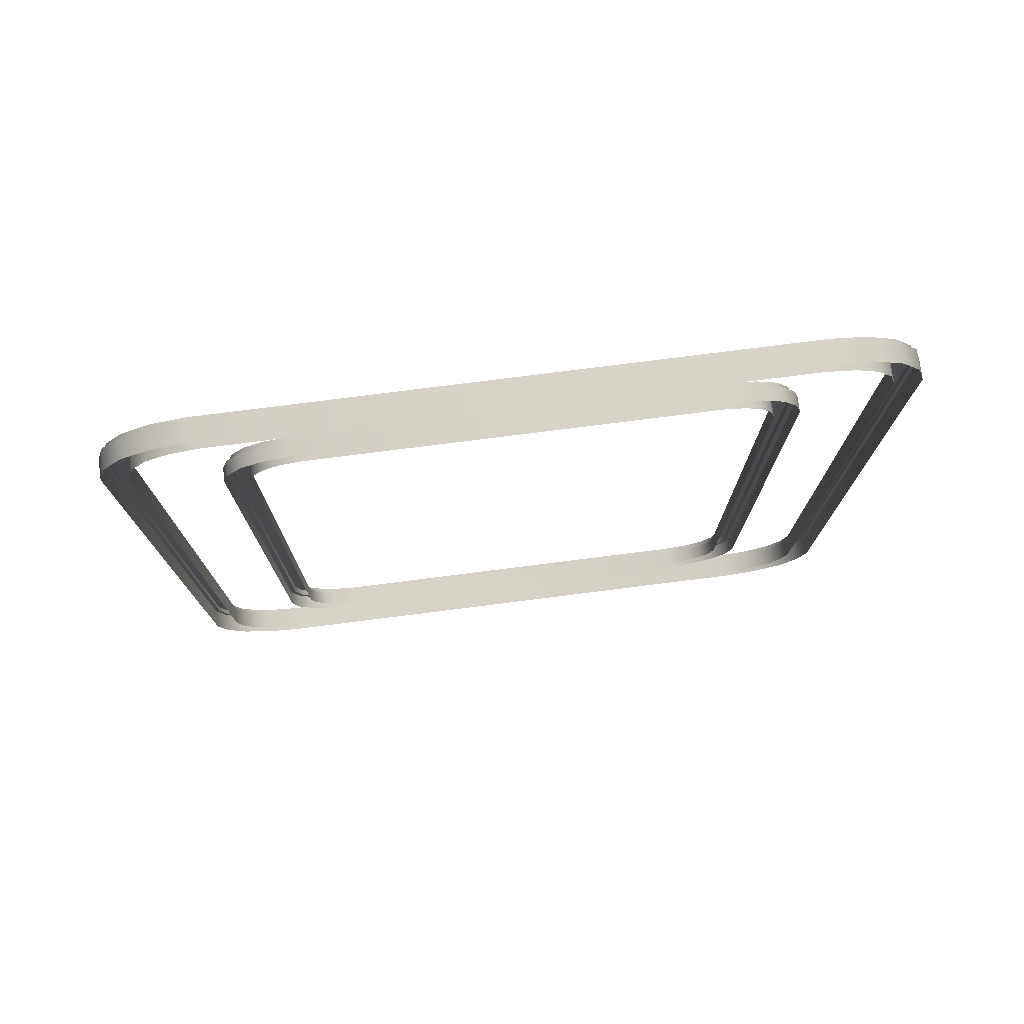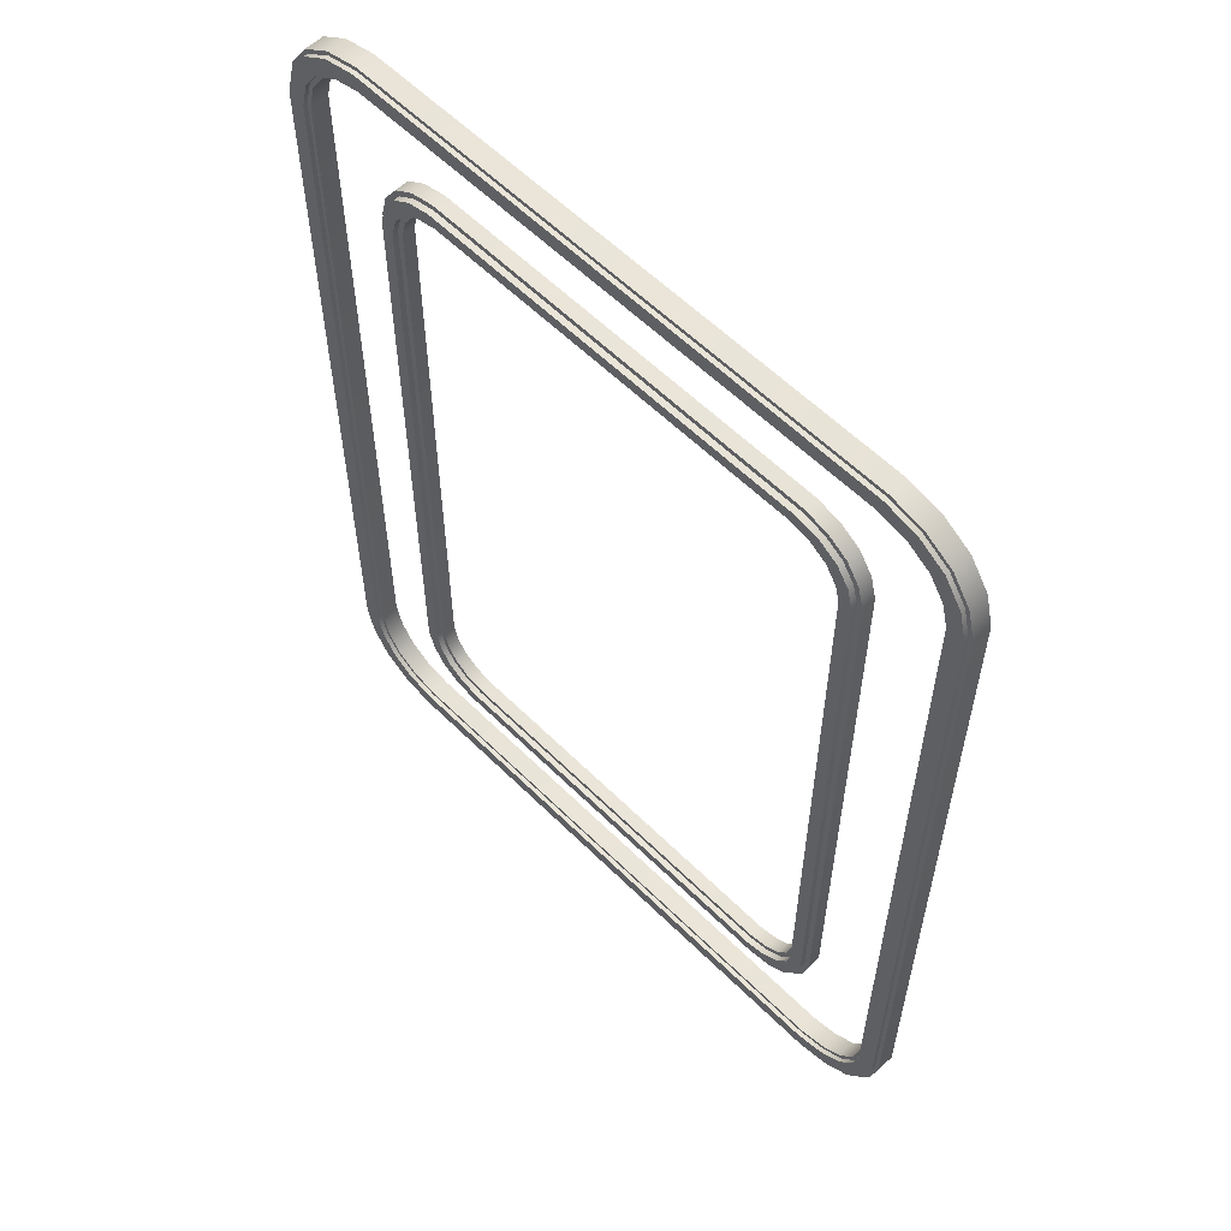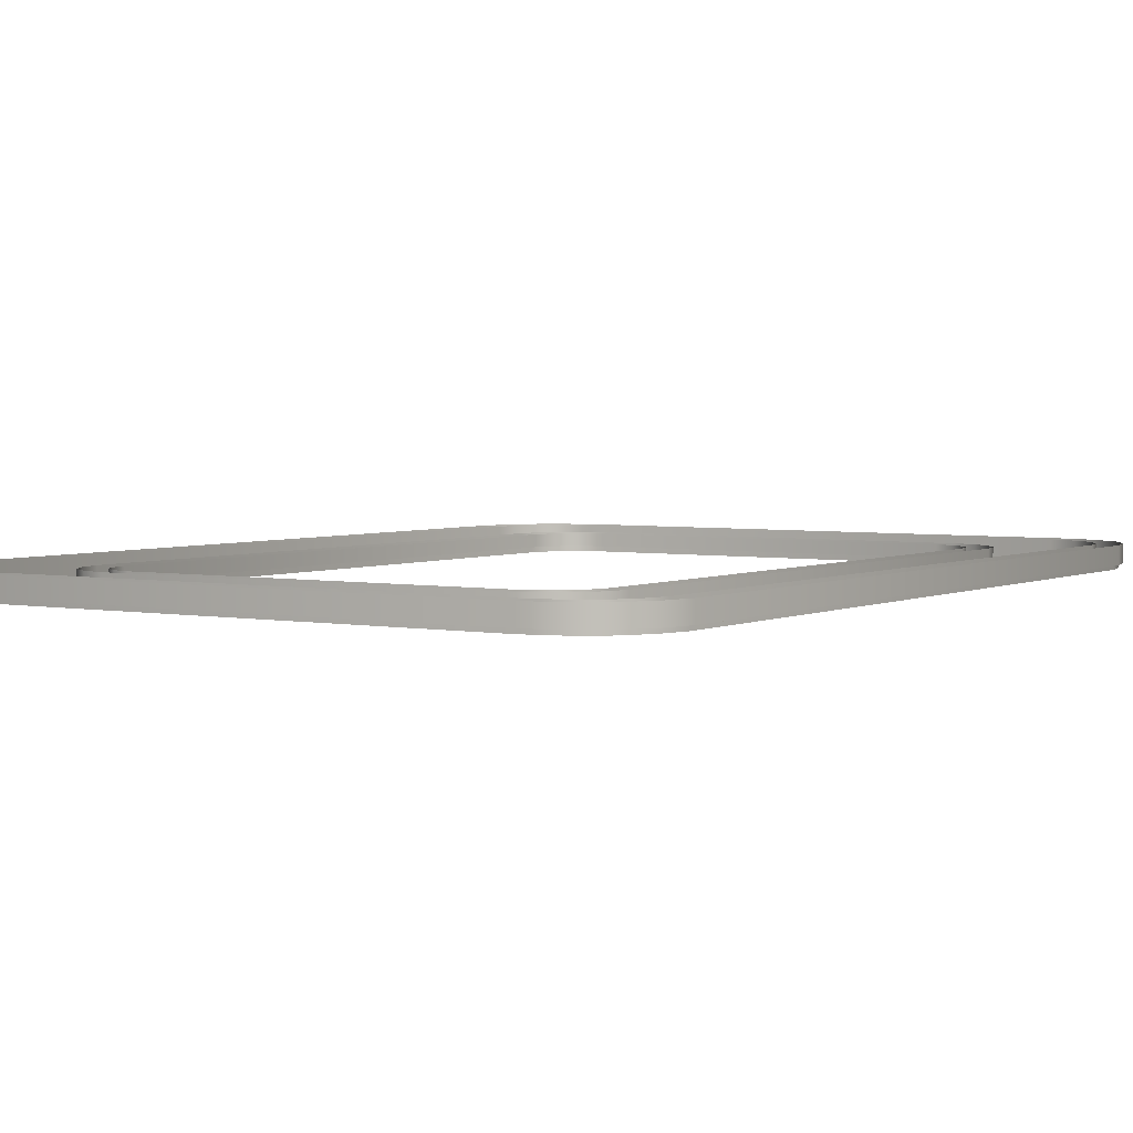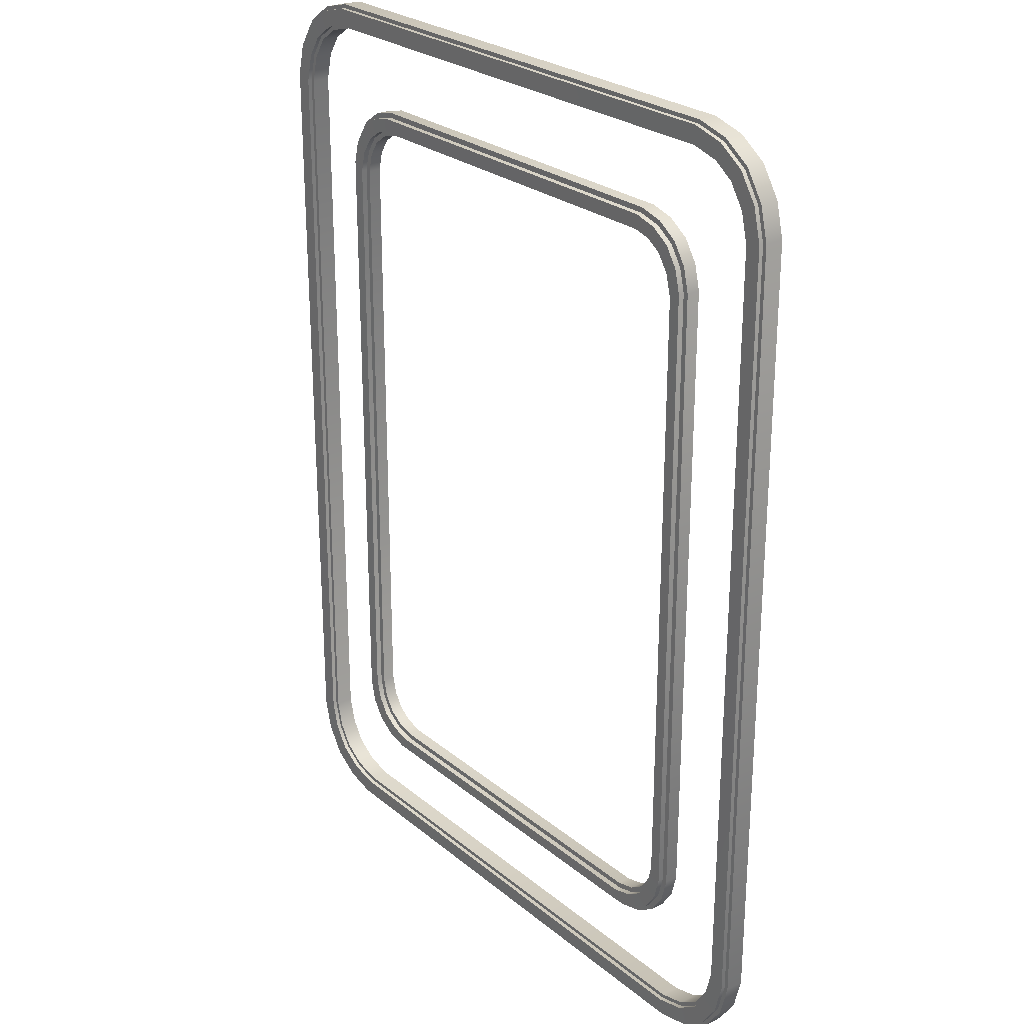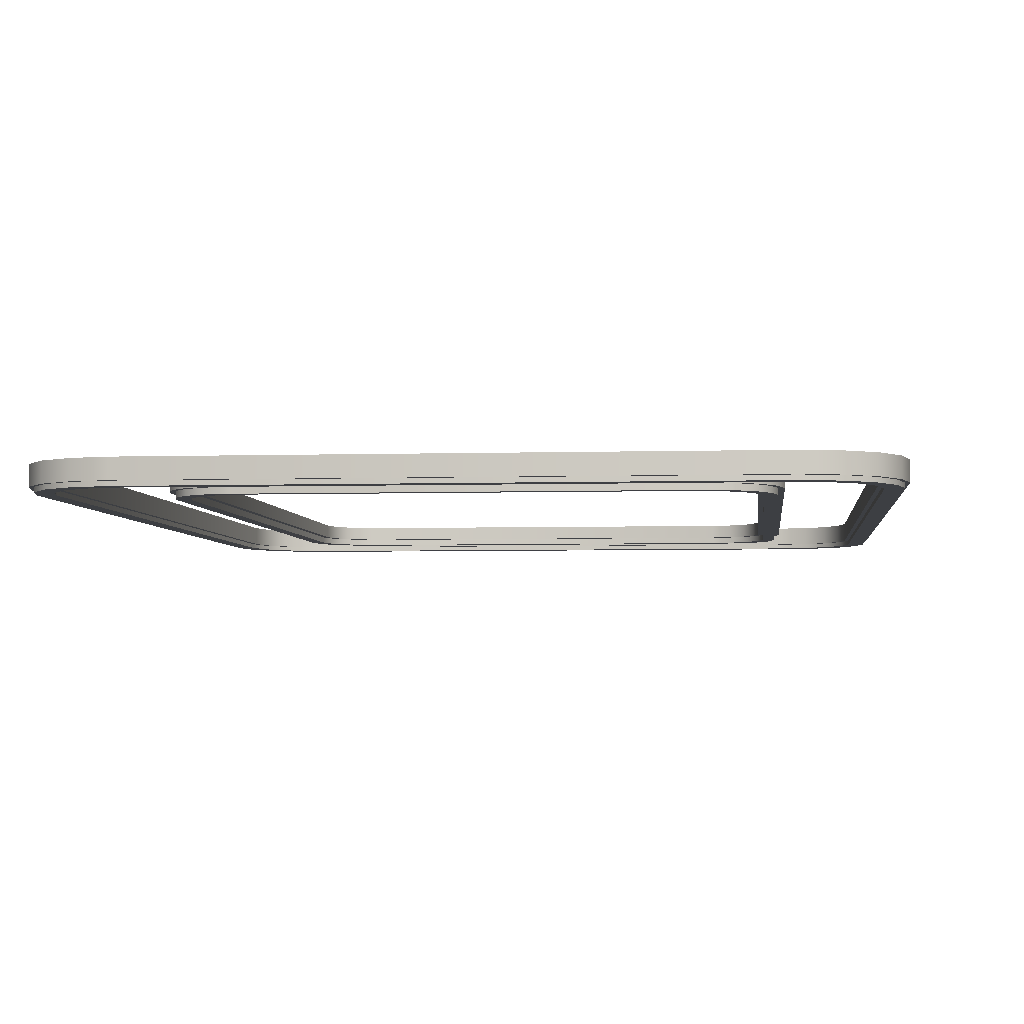
<metadata>
{"format":"obj","ext":"obj","renderer":"f3d","projection":"perspective","resolution":1024,"background":"white","views":[{"elev":77.8,"azim":172.8,"up":"+Z"},{"elev":58.6,"azim":45.5,"up":"+Z"},{"elev":3.6,"azim":33.0,"up":"+Y"},{"elev":25.9,"azim":52.0,"up":"+Z"},{"elev":-4.1,"azim":-174.1,"up":"+Y"}]}
</metadata>
<code>
g default
v -17.63 68.08 -49.09
v -17.63 67.12 -49.09
v -19.31 67.1 -49.7
v -19.31 68.1 -49.7
v -17.27 68.08 -50.55
v -17.27 67.12 -50.55
v -18.86 67.1 -51.49
v -18.86 68.1 -51.49
v -16.52 68.08 -51.67
v -16.52 67.12 -51.67
v -17.85 67.1 -53.01
v -17.85 68.1 -53.01
v -15.39 68.08 -52.42
v -15.39 67.12 -52.42
v -16.34 67.1 -54.02
v -16.34 68.1 -54.02
v -13.93 68.08 -52.79
v -13.93 67.12 -52.79
v -14.55 67.1 -54.47
v -14.55 68.1 -54.47
v 19.31 68.1 -49.7
v 19.31 67.1 -49.7
v 17.63 67.12 -49.09
v 17.63 68.08 -49.09
v 18.86 68.1 -51.49
v 18.86 67.1 -51.49
v 17.27 67.12 -50.55
v 17.27 68.08 -50.55
v 17.85 68.1 -53.01
v 17.85 67.1 -53.01
v 16.52 67.12 -51.67
v 16.52 68.08 -51.67
v 16.34 68.1 -54.02
v 16.34 67.1 -54.02
v 15.39 67.12 -52.42
v 15.39 68.08 -52.42
v 14.55 68.1 -54.47
v 14.55 67.1 -54.47
v 13.93 67.12 -52.79
v 13.93 68.08 -52.79
v 19.31 68.1 -2.713
v 17.63 68.08 -3.328
v 17.63 67.12 -3.328
v 19.31 67.1 -2.713
v 18.86 68.1 -0.9215
v 17.27 68.08 -1.867
v 17.27 67.12 -1.867
v 18.86 67.1 -0.9215
v 17.85 68.1 0.593
v 16.52 68.08 -0.7423
v 16.52 67.12 -0.7423
v 17.85 67.1 0.593
v 16.34 68.1 1.603
v 15.39 68.08 0.008223
v 15.39 67.12 0.008223
v 16.34 67.1 1.603
v 14.55 68.1 2.054
v 13.93 68.08 0.3746
v 13.93 67.12 0.3746
v 14.55 67.1 2.054
v -17.63 68.08 -3.328
v -19.31 68.1 -2.713
v -19.31 67.1 -2.713
v -17.63 67.12 -3.328
v -17.27 68.08 -1.867
v -18.86 68.1 -0.9215
v -18.86 67.1 -0.9215
v -17.27 67.12 -1.867
v -16.52 68.08 -0.7422
v -17.85 68.1 0.593
v -17.85 67.1 0.593
v -16.52 67.12 -0.7422
v -15.39 68.08 0.008238
v -16.34 68.1 1.603
v -16.34 67.1 1.603
v -15.39 67.12 0.008238
v -13.93 68.08 0.3746
v -14.55 68.1 2.054
v -14.55 67.1 2.054
v -13.93 67.12 0.3746
v -13.99 67.11 -53.19
v -14.49 67.1 -54.07
v -18.91 67.1 -49.65
v -18.03 67.11 -49.14
v -18.49 67.1 -51.33
v -17.64 67.11 -50.71
v -17.56 67.1 -52.72
v -16.8 67.11 -51.96
v -16.17 67.1 -53.65
v -15.56 67.11 -52.8
v 14.49 67.1 -54.07
v 13.99 67.11 -53.19
v 18.03 67.11 -49.14
v 18.91 67.1 -49.65
v 17.64 67.11 -50.71
v 18.49 67.1 -51.33
v 16.8 67.11 -51.96
v 17.56 67.1 -52.72
v 15.56 67.11 -52.8
v 16.17 67.1 -53.65
v 13.99 67.11 0.7726
v 14.49 67.1 1.656
v 18.91 67.1 -2.77
v 18.03 67.11 -3.271
v 18.49 67.1 -1.086
v 17.64 67.11 -1.703
v 17.56 67.1 0.3046
v 16.8 67.11 -0.4538
v 16.17 67.1 1.232
v 15.56 67.11 0.3794
v -14.49 67.1 1.656
v -13.99 67.11 0.7726
v -18.03 67.11 -3.271
v -18.91 67.1 -2.77
v -17.64 67.11 -1.703
v -18.49 67.1 -1.086
v -16.8 67.11 -0.4538
v -17.56 67.1 0.3046
v -15.56 67.11 0.3794
v -16.17 67.1 1.232
v -13.99 66.69 -53.18
v -14.49 66.68 -54.07
v -18.91 66.68 -49.64
v -18.03 66.69 -49.14
v -18.49 66.68 -51.33
v -17.63 66.69 -50.71
v -17.56 66.68 -52.72
v -16.8 66.69 -51.96
v -16.17 66.68 -53.64
v -15.55 66.69 -52.79
v 14.49 66.68 -54.07
v 13.99 66.69 -53.18
v 18.03 66.69 -49.14
v 18.91 66.68 -49.64
v 17.63 66.69 -50.71
v 18.49 66.68 -51.33
v 16.8 66.69 -51.96
v 17.56 66.68 -52.72
v 15.55 66.69 -52.79
v 16.17 66.68 -53.64
v 13.99 66.69 0.7682
v 14.49 66.68 1.652
v 18.91 66.68 -2.771
v 18.03 66.69 -3.271
v 18.49 66.68 -1.088
v 17.63 66.69 -1.704
v 17.56 66.68 0.3017
v 16.8 66.69 -0.4567
v 16.17 66.68 1.228
v 15.55 66.69 0.3755
v -14.49 66.68 1.652
v -13.99 66.69 0.7682
v -18.03 66.69 -3.271
v -18.91 66.68 -2.771
v -17.63 66.69 -1.704
v -18.49 66.68 -1.088
v -16.8 66.69 -0.4567
v -17.56 66.68 0.3017
v -15.55 66.69 0.3755
v -16.17 66.68 1.228
g pCube51
f 21 41 44 22
f 43 42 24 23
f 143 144 133 134
f 1 61 64 2
f 63 62 4 3
f 153 154 123 124
f 57 78 79 60
f 80 77 58 59
f 151 152 141 142
f 40 17 18 39
f 19 20 37 38
f 121 122 131 132
f 1 2 6 5
f 124 123 125 126
f 3 4 8 7
f 5 6 10 9
f 126 125 127 128
f 7 8 12 11
f 9 10 14 13
f 128 127 129 130
f 11 12 16 15
f 13 14 18 17
f 130 129 122 121
f 15 16 20 19
f 21 22 26 25
f 134 133 135 136
f 23 24 28 27
f 25 26 30 29
f 136 135 137 138
f 27 28 32 31
f 29 30 34 33
f 138 137 139 140
f 31 32 36 35
f 33 34 38 37
f 140 139 132 131
f 35 36 40 39
f 42 43 47 46
f 144 143 145 146
f 44 41 45 48
f 46 47 51 50
f 146 145 147 148
f 48 45 49 52
f 50 51 55 54
f 148 147 149 150
f 52 49 53 56
f 54 55 59 58
f 150 149 142 141
f 56 53 57 60
f 62 63 67 66
f 154 153 155 156
f 64 61 65 68
f 66 67 71 70
f 156 155 157 158
f 68 65 69 72
f 70 71 75 74
f 158 157 159 160
f 72 69 73 76
f 74 75 79 78
f 160 159 152 151
f 76 73 77 80
f 104 43 23 93
f 22 44 103 94
f 114 63 3 83
f 2 64 113 84
f 112 80 59 101
f 60 79 111 102
f 82 19 38 91
f 39 18 81 92
f 3 7 85 83
f 6 2 84 86
f 7 11 87 85
f 10 6 86 88
f 11 15 89 87
f 14 10 88 90
f 15 19 82 89
f 18 14 90 81
f 23 27 95 93
f 26 22 94 96
f 27 31 97 95
f 30 26 96 98
f 31 35 99 97
f 34 30 98 100
f 35 39 92 99
f 38 34 100 91
f 44 48 105 103
f 47 43 104 106
f 48 52 107 105
f 51 47 106 108
f 52 56 109 107
f 55 51 108 110
f 56 60 102 109
f 59 55 110 101
f 64 68 115 113
f 67 63 114 116
f 68 72 117 115
f 71 67 116 118
f 72 76 119 117
f 75 71 118 120
f 76 80 112 119
f 79 75 120 111
f 133 144 104 93
f 94 103 143 134
f 123 154 114 83
f 84 113 153 124
f 141 152 112 101
f 102 111 151 142
f 131 122 82 91
f 92 81 121 132
f 83 85 125 123
f 86 84 124 126
f 85 87 127 125
f 88 86 126 128
f 87 89 129 127
f 90 88 128 130
f 89 82 122 129
f 81 90 130 121
f 93 95 135 133
f 96 94 134 136
f 95 97 137 135
f 98 96 136 138
f 97 99 139 137
f 100 98 138 140
f 99 92 132 139
f 91 100 140 131
f 103 105 145 143
f 106 104 144 146
f 105 107 147 145
f 108 106 146 148
f 107 109 149 147
f 110 108 148 150
f 109 102 142 149
f 101 110 150 141
f 113 115 155 153
f 116 114 154 156
f 115 117 157 155
f 118 116 156 158
f 117 119 159 157
f 120 118 158 160
f 119 112 152 159
f 111 120 160 151
g default
v -24.81 68.28 -54.76
v -24.81 66.92 -54.76
v -26.59 66.91 -55.18
v -26.59 68.29 -55.18
v -24.3 68.28 -56.81
v -24.3 66.92 -56.81
v -25.97 66.91 -57.65
v -25.97 68.29 -57.65
v -23.24 68.28 -58.4
v -23.24 66.92 -58.4
v -24.58 66.91 -59.73
v -24.58 68.29 -59.73
v -21.66 68.28 -59.45
v -21.66 66.92 -59.45
v -22.49 66.91 -61.13
v -22.49 68.29 -61.13
v -19.6 68.28 -59.97
v -19.6 66.92 -59.97
v -20.03 66.91 -61.75
v -20.03 68.29 -61.75
v 26.59 68.29 -55.18
v 26.59 66.91 -55.18
v 24.81 66.92 -54.76
v 24.81 68.28 -54.76
v 25.97 68.29 -57.65
v 25.97 66.91 -57.65
v 24.3 66.92 -56.81
v 24.3 68.28 -56.81
v 24.58 68.29 -59.73
v 24.58 66.91 -59.73
v 23.24 66.92 -58.4
v 23.24 68.28 -58.4
v 22.49 68.29 -61.13
v 22.49 66.91 -61.13
v 21.66 66.92 -59.45
v 21.66 68.28 -59.45
v 20.03 68.29 -61.75
v 20.03 66.91 -61.75
v 19.6 66.92 -59.97
v 19.6 68.28 -59.97
v 26.59 68.29 2.768
v 24.81 68.28 2.343
v 24.81 66.92 2.343
v 26.59 66.91 2.768
v 25.97 68.29 5.234
v 24.3 68.28 4.398
v 24.3 66.92 4.398
v 25.97 66.91 5.234
v 24.58 68.29 7.319
v 23.24 68.28 5.981
v 23.24 66.92 5.981
v 24.58 66.91 7.319
v 22.49 68.29 8.71
v 21.66 68.28 7.037
v 21.66 66.92 7.037
v 22.49 66.91 8.71
v 20.03 68.29 9.331
v 19.6 68.28 7.552
v 19.6 66.92 7.552
v 20.03 66.91 9.331
v -24.81 68.28 2.343
v -26.59 68.29 2.768
v -26.59 66.91 2.768
v -24.81 66.92 2.343
v -24.3 68.28 4.398
v -25.97 68.29 5.234
v -25.97 66.91 5.234
v -24.3 66.92 4.398
v -23.24 68.28 5.981
v -24.58 68.29 7.319
v -24.58 66.91 7.319
v -23.24 66.92 5.981
v -21.66 68.28 7.037
v -22.49 68.29 8.71
v -22.49 66.91 8.71
v -21.66 66.92 7.037
v -19.6 68.28 7.552
v -20.03 68.29 9.331
v -20.03 66.91 9.331
v -19.6 66.92 7.552
v -19.64 66.92 -60.27
v -19.98 66.91 -61.45
v -26.29 66.91 -55.14
v -25.11 66.92 -54.8
v -25.69 66.91 -57.53
v -24.57 66.92 -56.94
v -24.36 66.91 -59.52
v -23.46 66.92 -58.61
v -22.37 66.91 -60.85
v -21.78 66.92 -59.73
v 19.98 66.91 -61.45
v 19.64 66.92 -60.27
v 25.11 66.92 -54.8
v 26.29 66.91 -55.14
v 24.57 66.92 -56.94
v 25.69 66.91 -57.53
v 23.46 66.92 -58.61
v 24.36 66.91 -59.52
v 21.78 66.92 -59.73
v 22.37 66.91 -60.85
v 19.64 66.92 7.851
v 19.98 66.91 9.032
v 26.29 66.91 2.725
v 25.11 66.92 2.385
v 25.69 66.91 5.111
v 24.57 66.92 4.521
v 24.36 66.91 7.103
v 23.46 66.92 6.197
v 22.37 66.91 8.431
v 21.78 66.92 7.315
v -19.98 66.91 9.032
v -19.64 66.92 7.851
v -25.11 66.92 2.385
v -26.29 66.91 2.725
v -24.57 66.92 4.521
v -25.69 66.91 5.111
v -23.46 66.92 6.197
v -24.36 66.91 7.103
v -21.78 66.92 7.315
v -22.37 66.91 8.431
v -19.64 66.6 -60.26
v -19.98 66.59 -61.45
v -26.29 66.59 -55.14
v -25.11 66.6 -54.8
v -25.69 66.59 -57.53
v -24.57 66.6 -56.94
v -24.36 66.59 -59.52
v -23.45 66.6 -58.61
v -22.37 66.59 -60.85
v -21.78 66.6 -59.73
v 19.98 66.59 -61.45
v 19.64 66.6 -60.26
v 25.11 66.6 -54.8
v 26.29 66.59 -55.14
v 24.57 66.6 -56.94
v 25.69 66.59 -57.53
v 23.45 66.6 -58.61
v 24.36 66.59 -59.52
v 21.78 66.6 -59.73
v 22.37 66.59 -60.85
v 19.64 66.6 7.849
v 19.98 66.59 9.03
v 26.29 66.59 2.724
v 25.11 66.6 2.385
v 25.69 66.59 5.11
v 24.57 66.6 4.521
v 24.36 66.59 7.101
v 23.45 66.6 6.196
v 22.37 66.59 8.43
v 21.78 66.6 7.313
v -19.98 66.59 9.03
v -19.64 66.6 7.849
v -25.11 66.6 2.385
v -26.29 66.59 2.724
v -24.57 66.6 4.521
v -25.69 66.59 5.11
v -23.45 66.6 6.196
v -24.36 66.59 7.101
v -21.78 66.6 7.313
v -22.37 66.59 8.43
g pCube50
f 182 181 201 204
f 202 184 183 203
f 293 294 303 304
f 162 161 221 224
f 222 164 163 223
f 283 284 313 314
f 220 217 238 239
f 237 218 219 240
f 301 302 311 312
f 200 177 178 199
f 179 180 197 198
f 281 282 291 292
f 161 162 166 165
f 284 283 285 286
f 163 164 168 167
f 165 166 170 169
f 286 285 287 288
f 167 168 172 171
f 169 170 174 173
f 288 287 289 290
f 171 172 176 175
f 173 174 178 177
f 290 289 282 281
f 175 176 180 179
f 181 182 186 185
f 294 293 295 296
f 183 184 188 187
f 185 186 190 189
f 296 295 297 298
f 187 188 192 191
f 189 190 194 193
f 298 297 299 300
f 191 192 196 195
f 193 194 198 197
f 300 299 292 291
f 195 196 200 199
f 202 203 207 206
f 304 303 305 306
f 204 201 205 208
f 206 207 211 210
f 306 305 307 308
f 208 205 209 212
f 210 211 215 214
f 308 307 309 310
f 212 209 213 216
f 214 215 219 218
f 310 309 302 301
f 216 213 217 220
f 222 223 227 226
f 314 313 315 316
f 224 221 225 228
f 226 227 231 230
f 316 315 317 318
f 228 225 229 232
f 230 231 235 234
f 318 317 319 320
f 232 229 233 236
f 234 235 239 238
f 320 319 312 311
f 236 233 237 240
f 203 183 253 264
f 182 204 263 254
f 223 163 243 274
f 244 162 224 273
f 240 219 261 272
f 220 239 271 262
f 242 179 198 251
f 199 178 241 252
f 163 167 245 243
f 166 162 244 246
f 167 171 247 245
f 170 166 246 248
f 171 175 249 247
f 174 170 248 250
f 175 179 242 249
f 178 174 250 241
f 183 187 255 253
f 186 182 254 256
f 187 191 257 255
f 190 186 256 258
f 191 195 259 257
f 194 190 258 260
f 195 199 252 259
f 198 194 260 251
f 204 208 265 263
f 207 203 264 266
f 208 212 267 265
f 211 207 266 268
f 212 216 269 267
f 215 211 268 270
f 216 220 262 269
f 219 215 270 261
f 224 228 275 273
f 227 223 274 276
f 228 232 277 275
f 231 227 276 278
f 232 236 279 277
f 235 231 278 280
f 236 240 272 279
f 239 235 280 271
f 264 253 293 304
f 254 263 303 294
f 274 243 283 314
f 313 284 244 273
f 272 261 301 312
f 262 271 311 302
f 291 282 242 251
f 252 241 281 292
f 243 245 285 283
f 246 244 284 286
f 245 247 287 285
f 248 246 286 288
f 247 249 289 287
f 250 248 288 290
f 249 242 282 289
f 241 250 290 281
f 253 255 295 293
f 256 254 294 296
f 255 257 297 295
f 258 256 296 298
f 257 259 299 297
f 260 258 298 300
f 259 252 292 299
f 251 260 300 291
f 263 265 305 303
f 266 264 304 306
f 265 267 307 305
f 268 266 306 308
f 267 269 309 307
f 270 268 308 310
f 269 262 302 309
f 261 270 310 301
f 273 275 315 313
f 276 274 314 316
f 275 277 317 315
f 278 276 316 318
f 277 279 319 317
f 280 278 318 320
f 279 272 312 319
f 271 280 320 311

</code>
